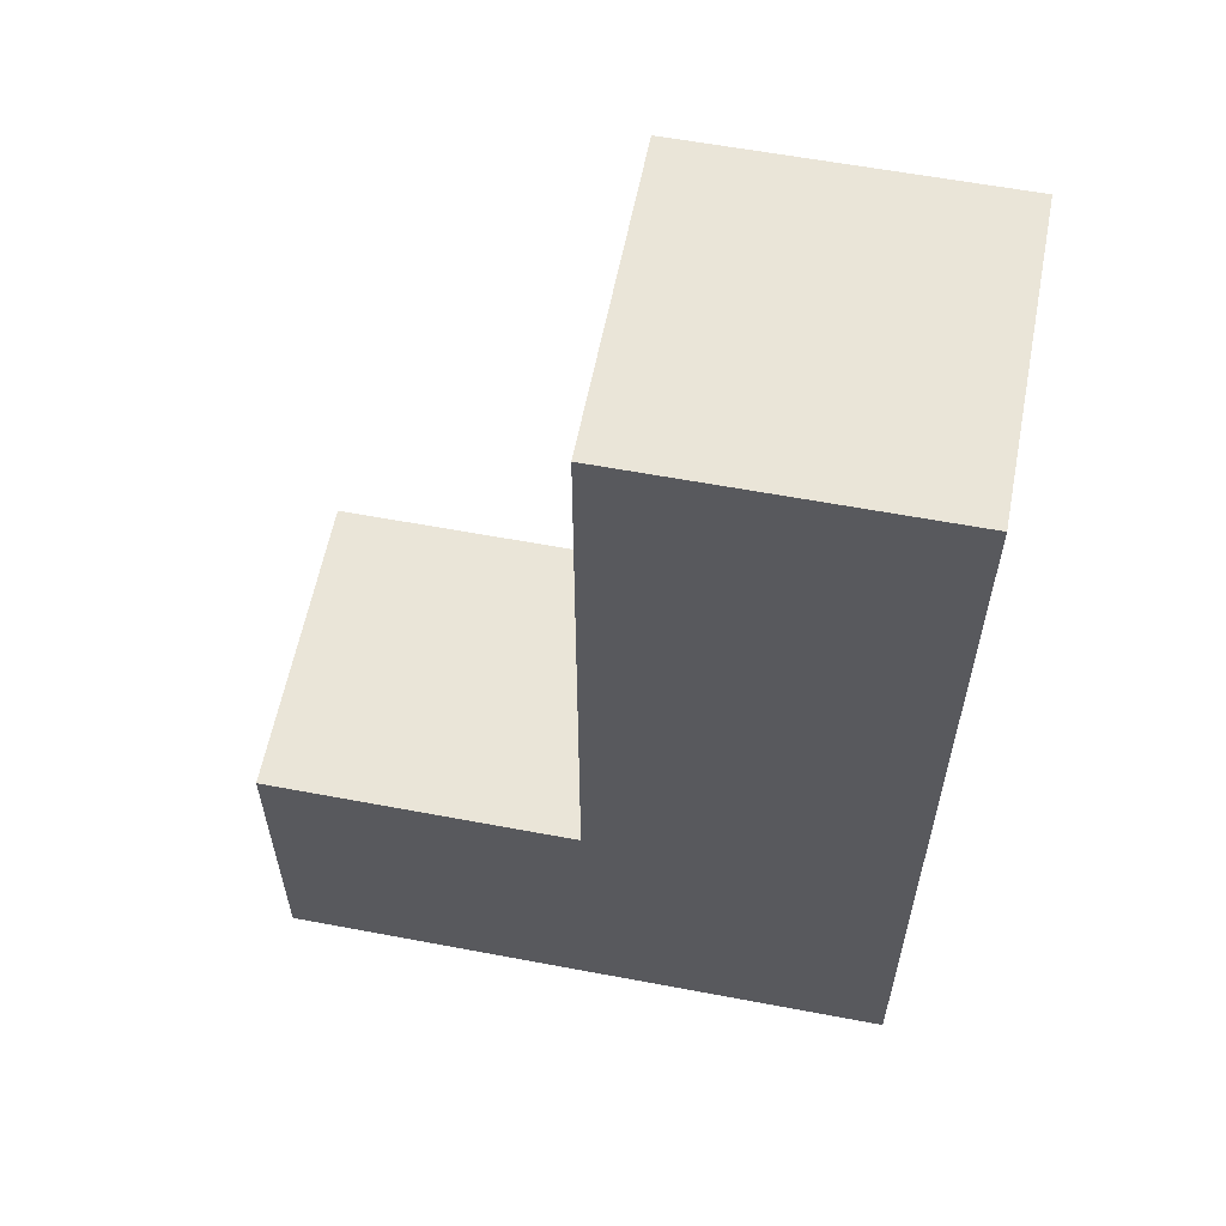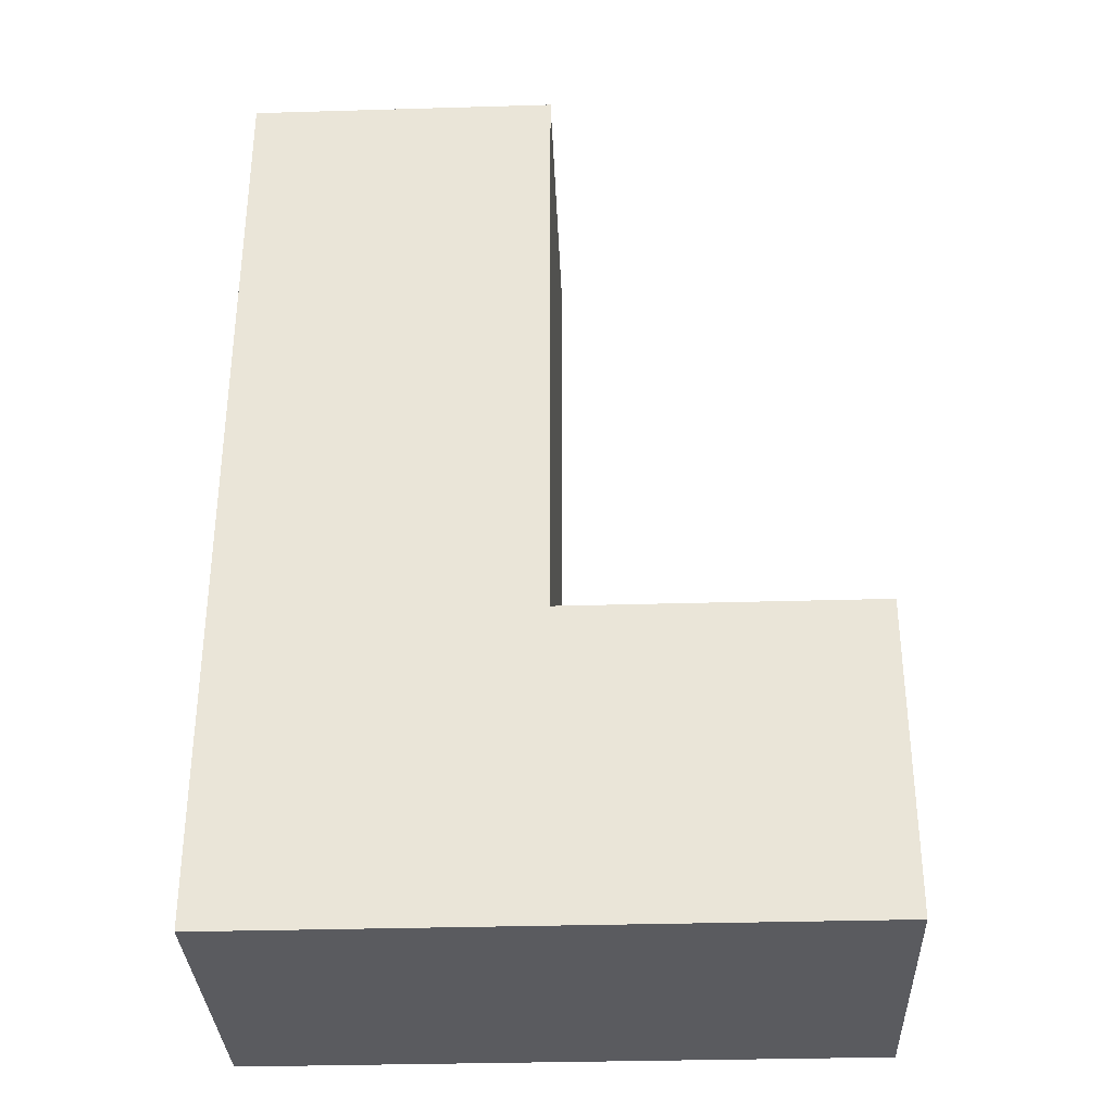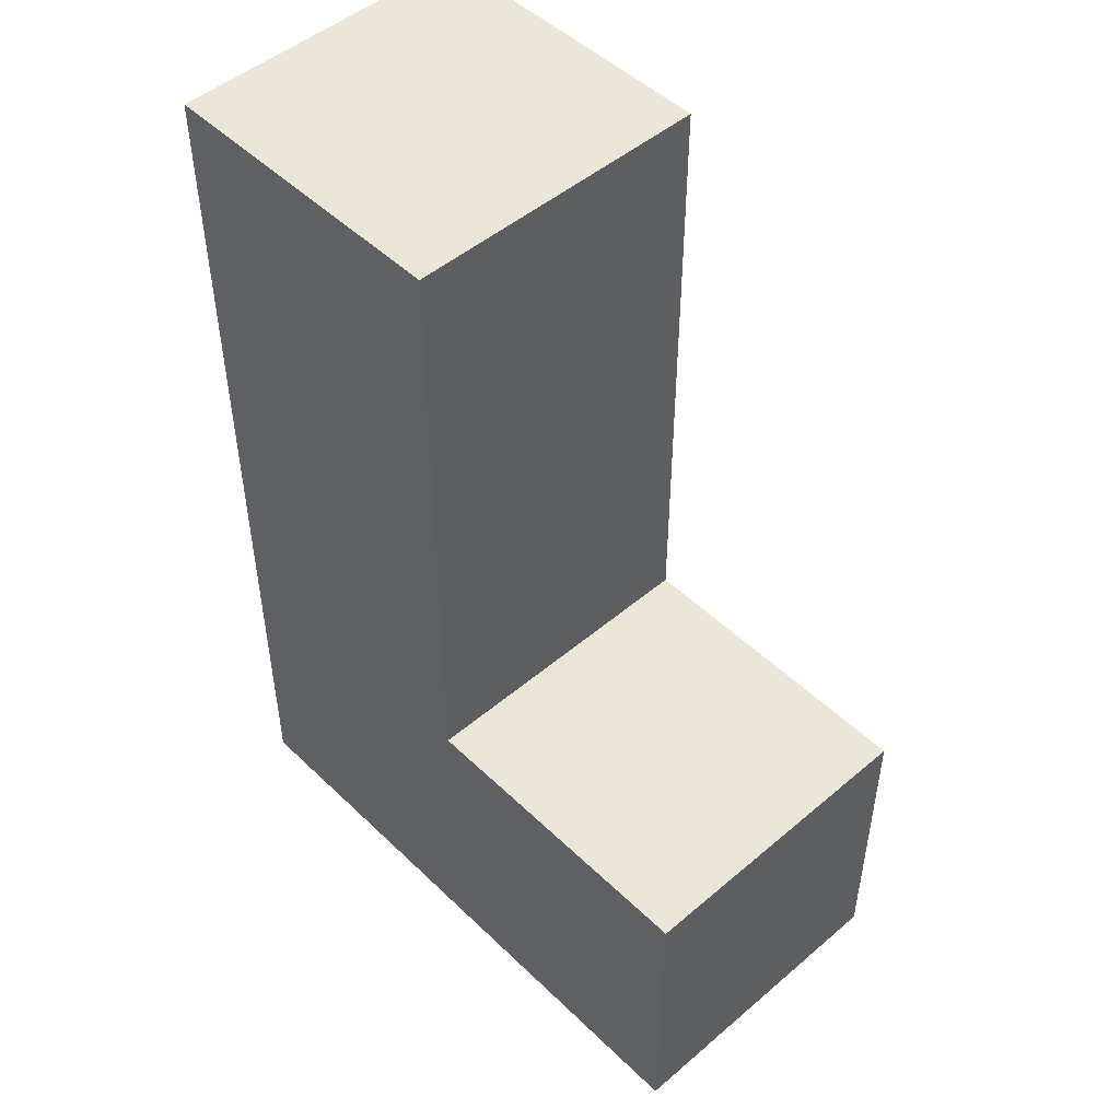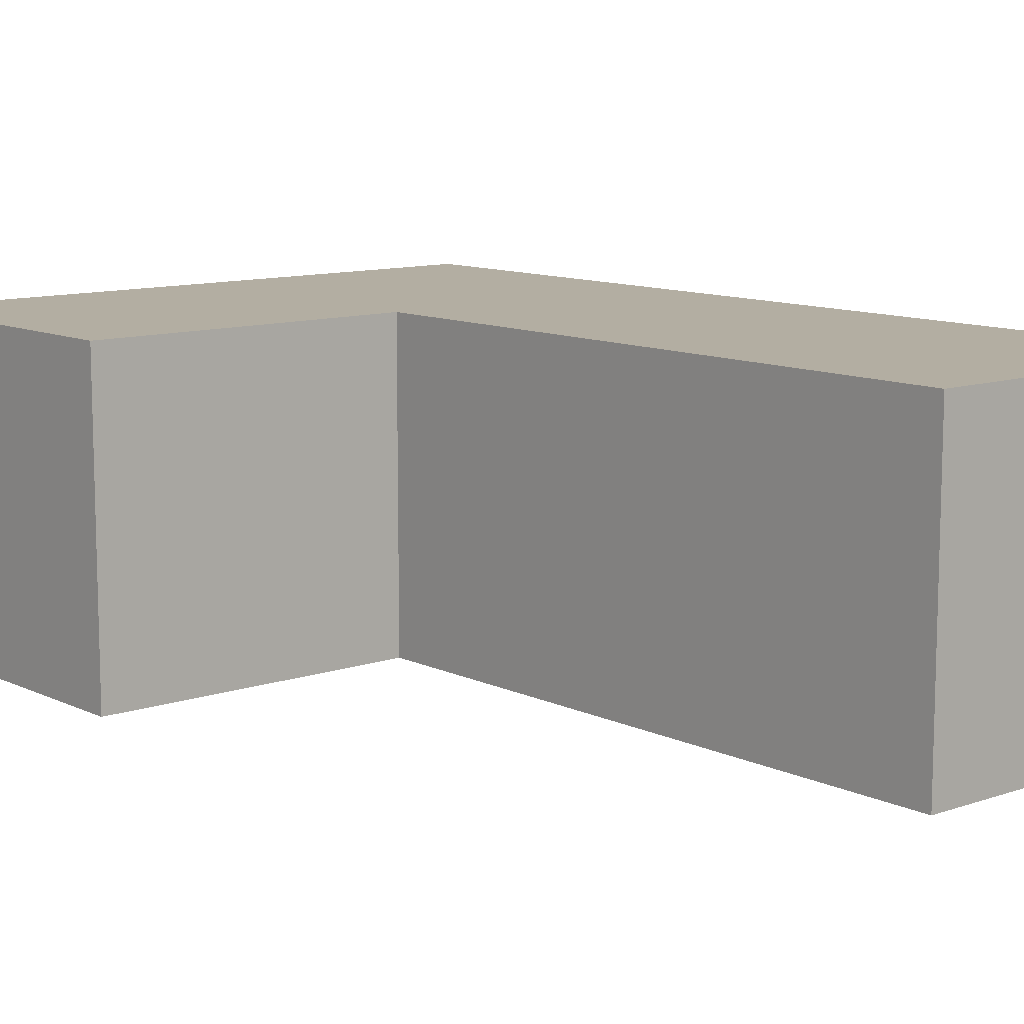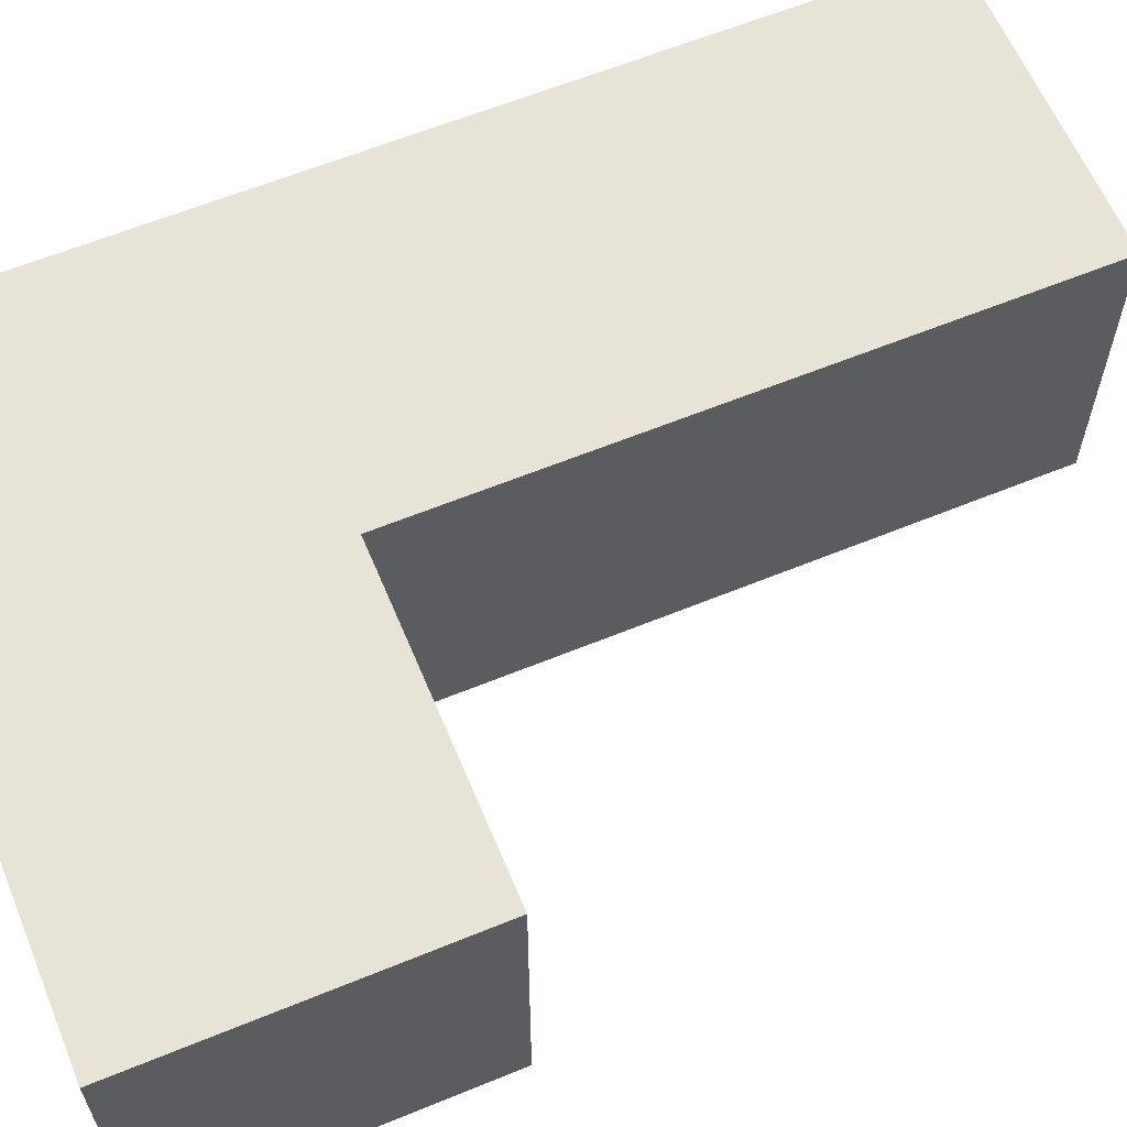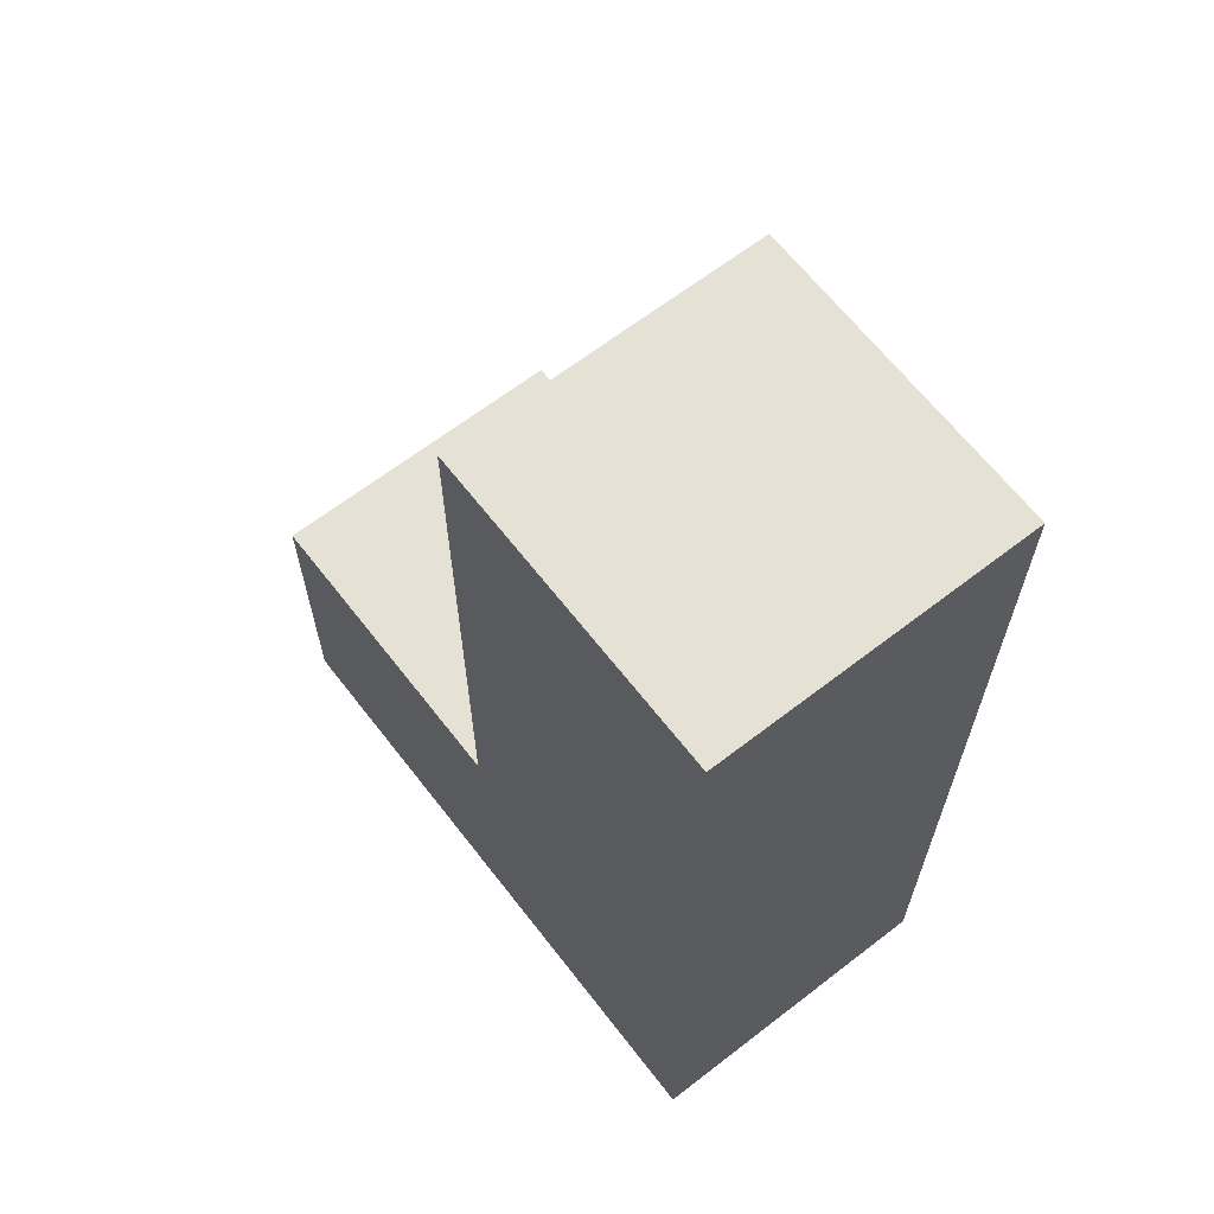
<metadata>
{"format":"obj","ext":"obj","renderer":"f3d","projection":"perspective","resolution":1024,"background":"white","views":[{"elev":59.2,"azim":-169.0,"up":"+Y"},{"elev":-33.3,"azim":2.3,"up":"+Y"},{"elev":49.1,"azim":46.7,"up":"+Y"},{"elev":10.8,"azim":139.5,"up":"+Z"},{"elev":61.8,"azim":67.4,"up":"+Z"},{"elev":65.1,"azim":-127.8,"up":"+Y"}]}
</metadata>
<code>
v -4.243 -2.121 2.121
v -1e-06 -2.121 2.121
v -1e-06 -2.121 -2.121
v -4.243 -2.121 -2.121
v -4.243 -6.364 2.121
v -1e-06 -6.364 2.121
v -1e-06 -6.364 -2.121
v -4.243 -6.364 -2.121
v 4.243 -2.121 2.121
v 4.243 -6.364 2.121
v 4.243 -2.121 -2.121
v 4.243 -6.364 -2.121
v -4.243 6.364 2.121
v -1e-06 6.364 2.121
v -1e-06 6.364 -2.121
v -4.243 6.364 -2.121
f 1 5 6 2
f 3 7 8 4
f 4 8 5 1
f 5 8 7 6
f 2 6 10 9
f 9 10 12 11
f 11 12 7 3
f 6 7 12 10
f 3 2 9 11
f 2 14 13 1
f 3 15 14 2
f 4 16 15 3
f 1 13 16 4
f 16 13 14 15

</code>
